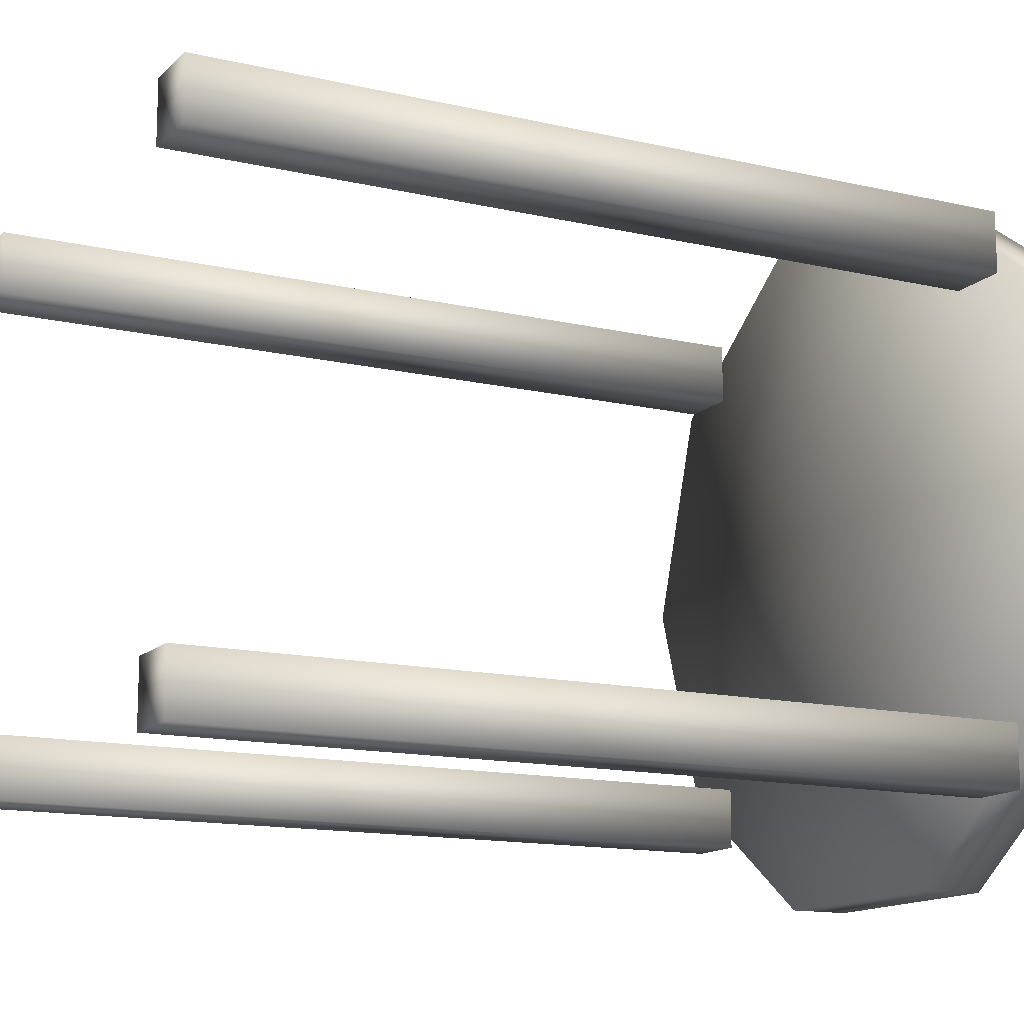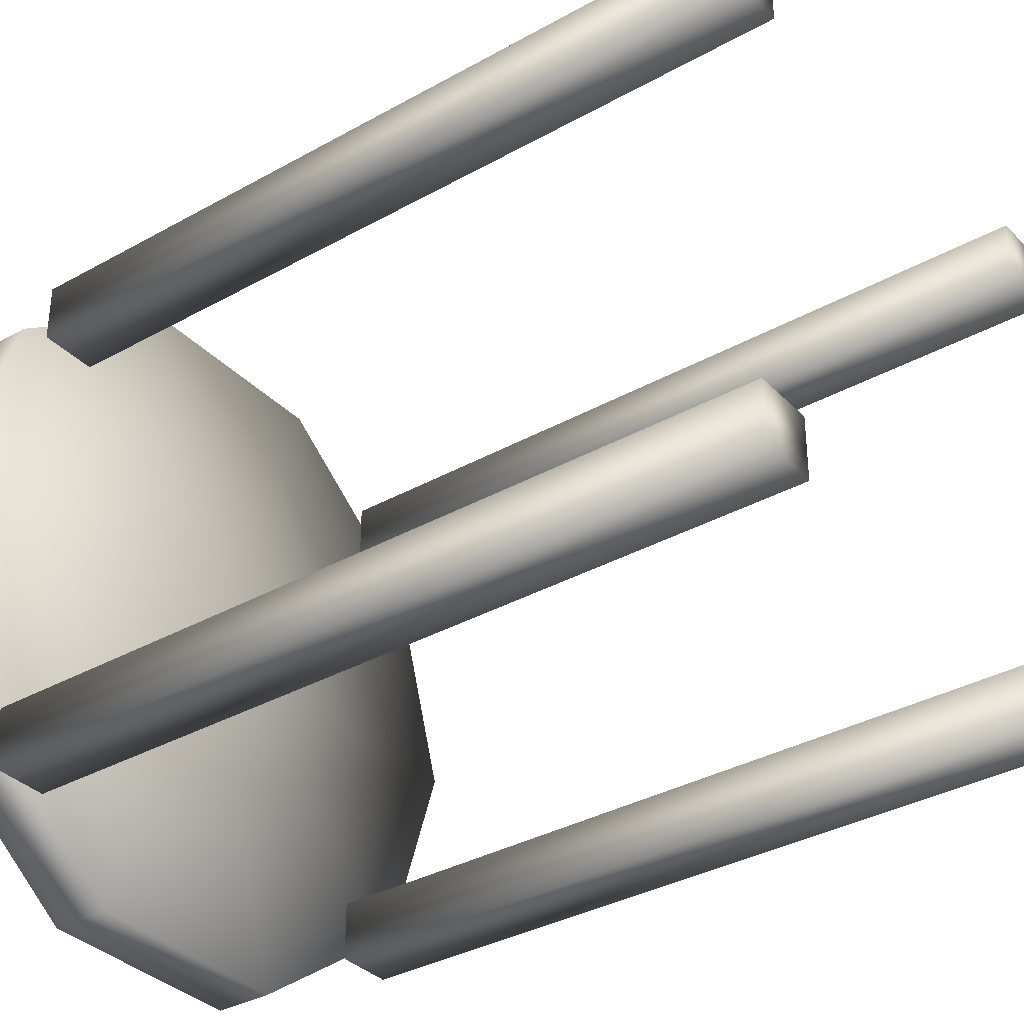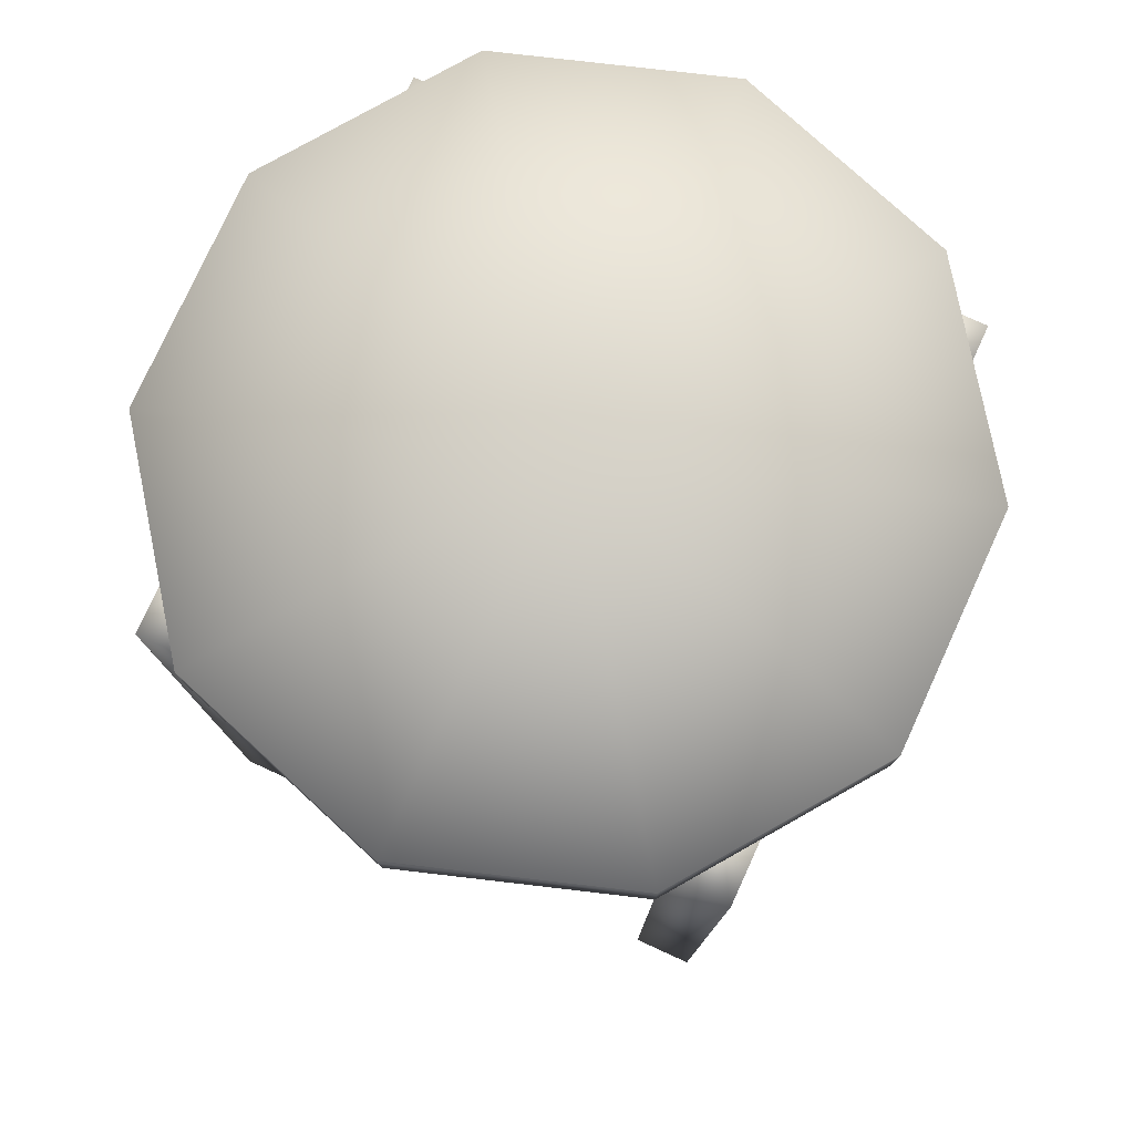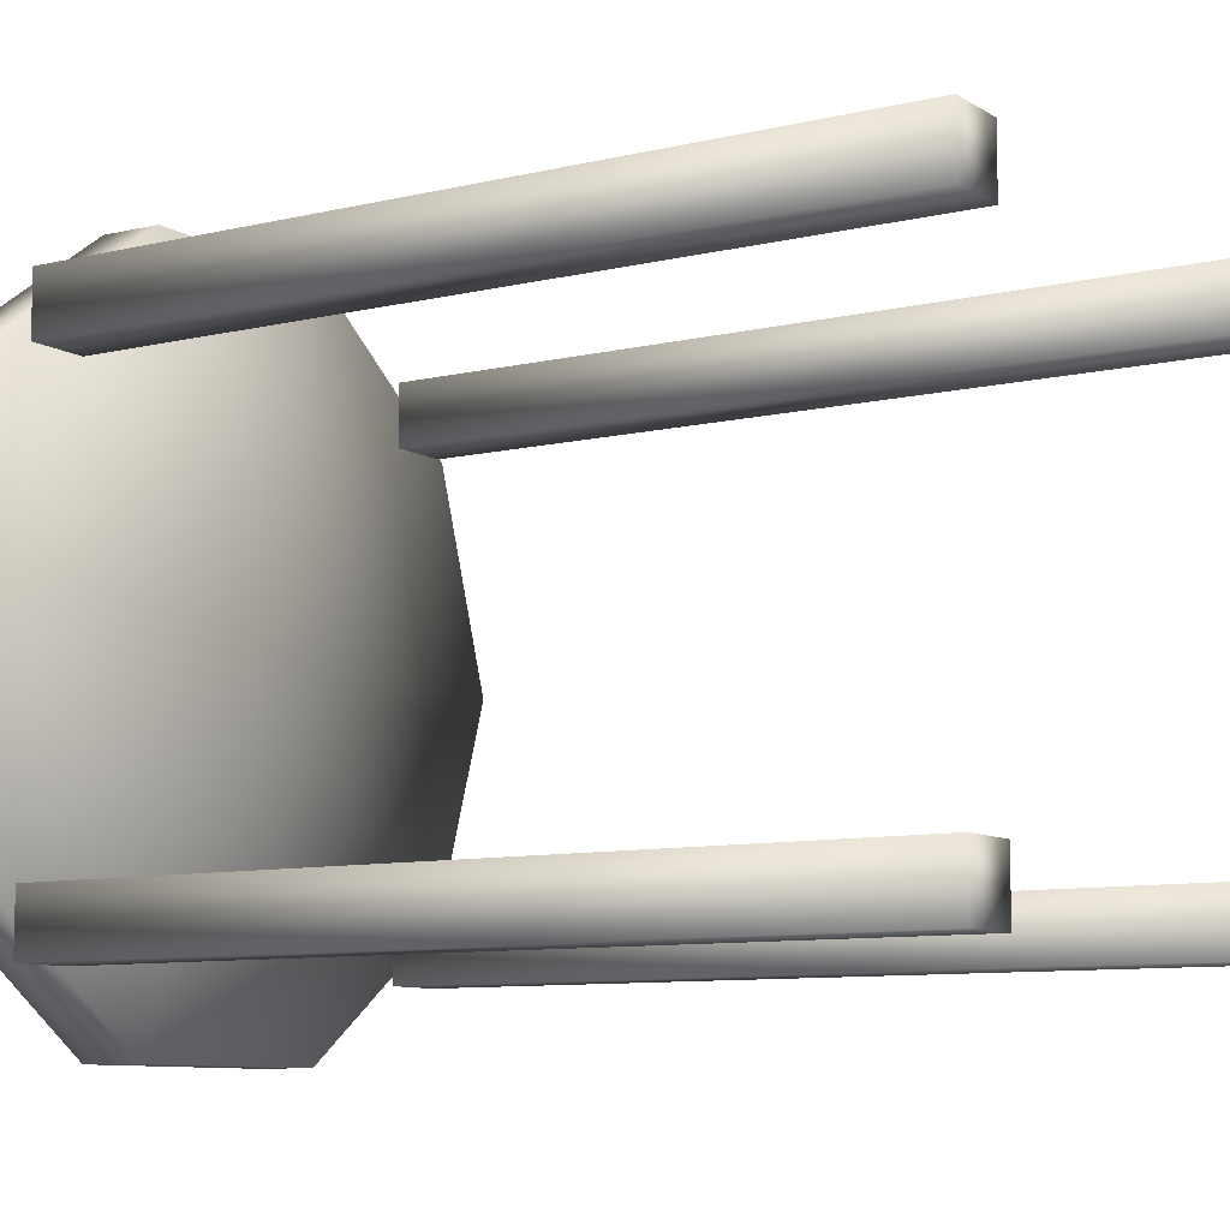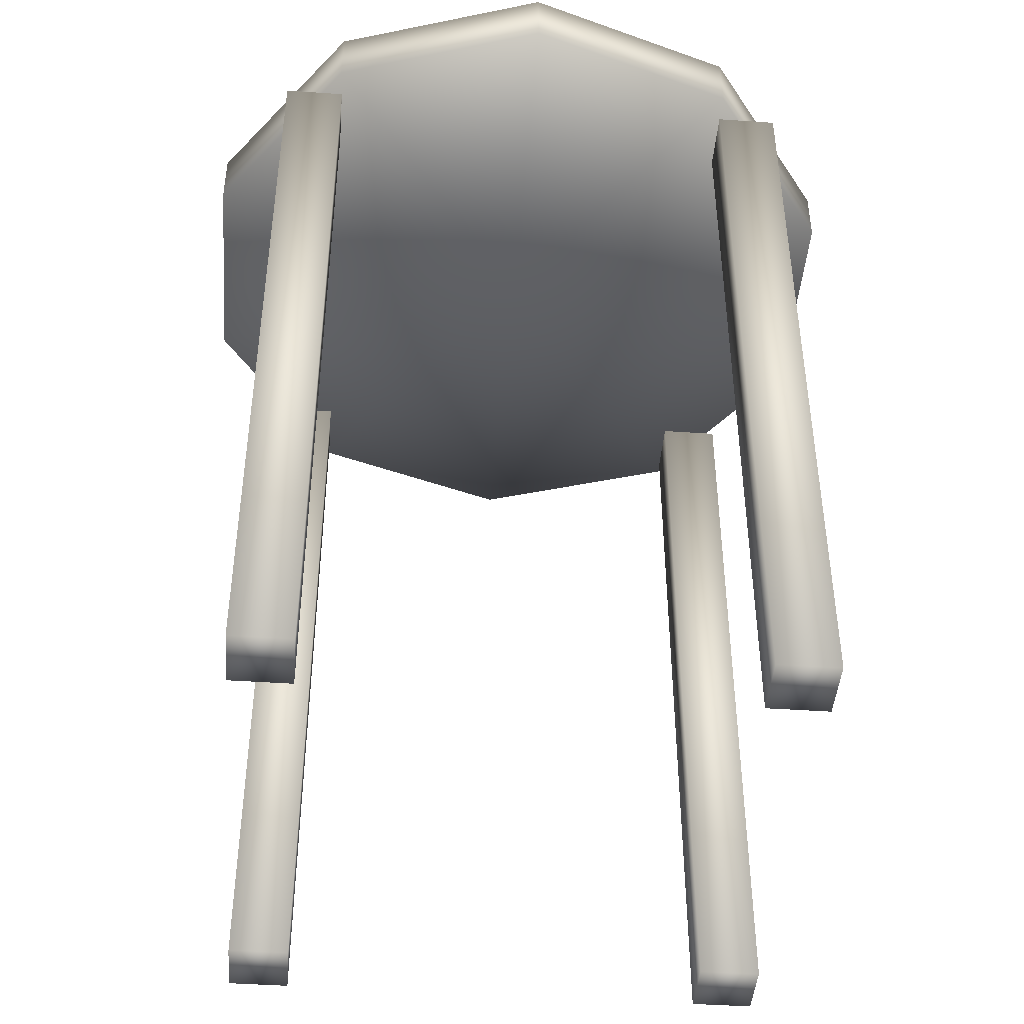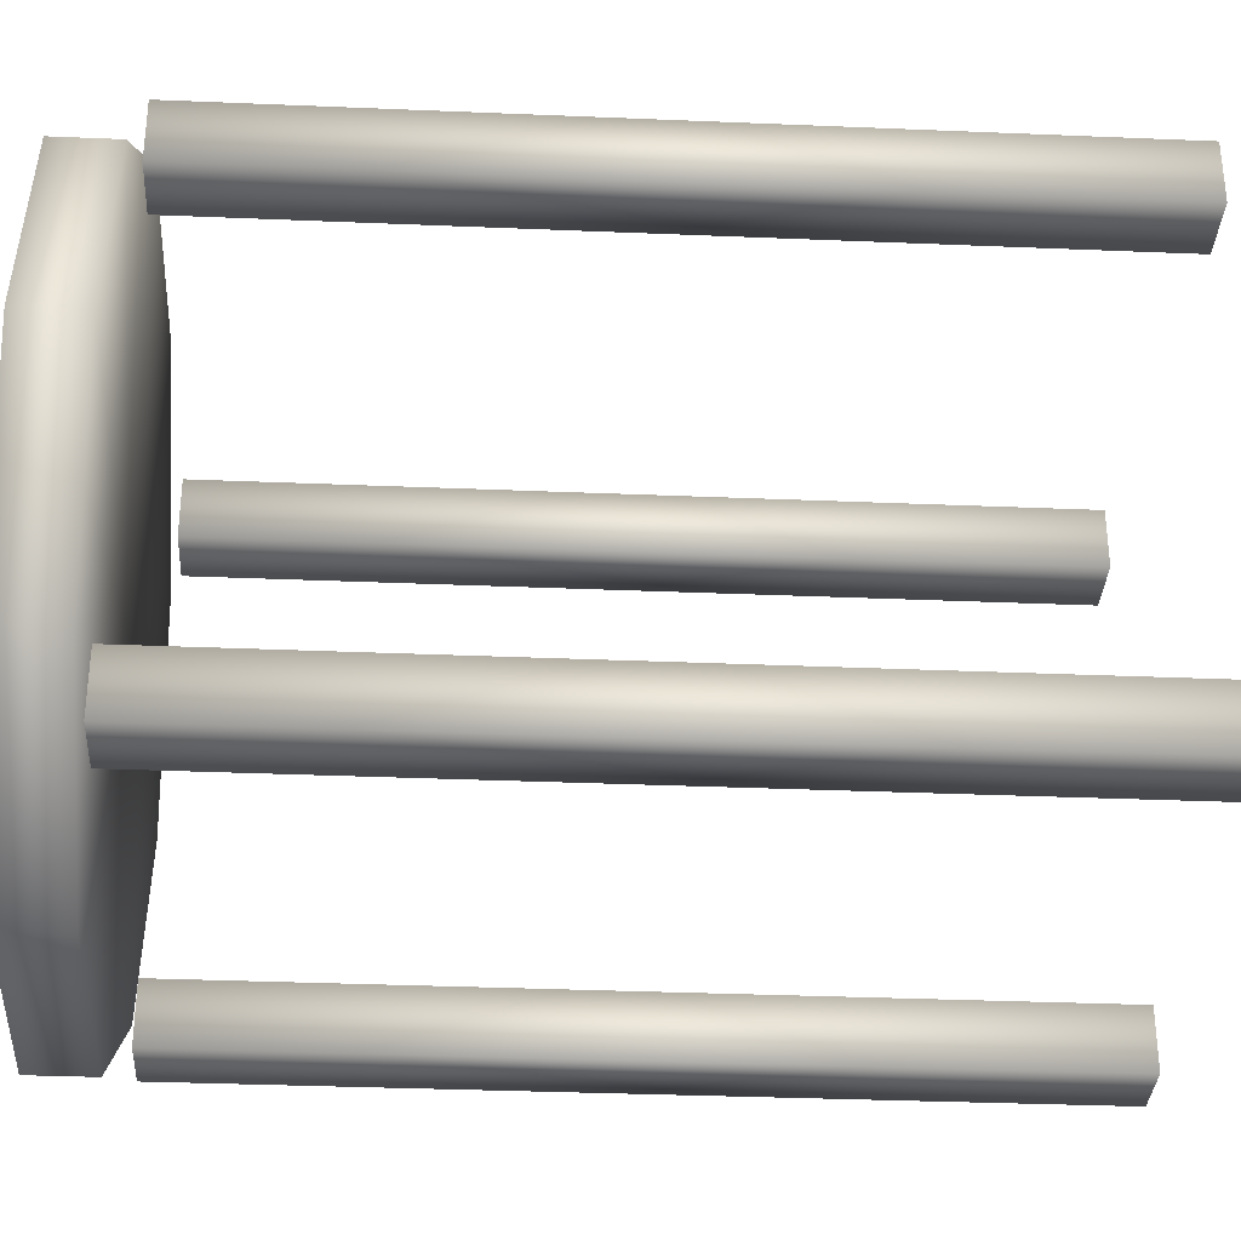
<metadata>
{"format":"obj","ext":"obj","renderer":"f3d","projection":"perspective","resolution":1024,"background":"white","views":[{"elev":-13.8,"azim":62.5,"up":"+Z"},{"elev":-34.8,"azim":-53.1,"up":"+Z"},{"elev":78.2,"azim":114.6,"up":"+Y"},{"elev":-8.9,"azim":-57.4,"up":"+Z"},{"elev":-44.5,"azim":85.4,"up":"+Y"},{"elev":-33.4,"azim":-93.3,"up":"+Z"}]}
</metadata>
<code>
v 0.7361 0.975 0.6299
v 0.7361 0.9095 0.6299
v 0.4181 0.9095 0.3989
v 0.4181 0.975 0.3989
v 0.5396 0.975 0.7727
v 0.5396 0.9095 0.7727
v 0.2966 0.975 0.7727
v 0.2966 0.9095 0.7727
v 0.1001 0.975 0.6299
v 0.1001 0.9095 0.6299
v 0.025 0.975 0.3989
v 0.025 0.9095 0.3989
v 0.1001 0.975 0.1678
v 0.1001 0.9095 0.1678
v 0.2966 0.975 0.025
v 0.2966 0.9095 0.025
v 0.5396 0.975 0.025
v 0.5396 0.9095 0.025
v 0.7361 0.975 0.1678
v 0.7361 0.9095 0.1678
v 0.8112 0.975 0.3989
v 0.8112 0.9095 0.3989
v 0.6474 0.025 0.6282
v 0.7129 0.025 0.6282
v 0.7129 0.8986 0.6282
v 0.6474 0.8986 0.6282
v 0.6474 0.025 0.6937
v 0.7129 0.025 0.6937
v 0.7129 0.8986 0.6937
v 0.6474 0.8986 0.6937
v 0.1233 0.025 0.6282
v 0.1888 0.025 0.6282
v 0.1888 0.8986 0.6282
v 0.1233 0.8986 0.6282
v 0.1233 0.025 0.6937
v 0.1888 0.025 0.6937
v 0.1888 0.8986 0.6937
v 0.1233 0.8986 0.6937
v 0.1233 0.025 0.104
v 0.1888 0.025 0.104
v 0.1888 0.8986 0.104
v 0.1233 0.8986 0.104
v 0.1233 0.025 0.1696
v 0.1888 0.025 0.1696
v 0.1888 0.8986 0.1696
v 0.1233 0.8986 0.1696
v 0.6474 0.025 0.104
v 0.7129 0.025 0.104
v 0.7129 0.8986 0.104
v 0.6474 0.8986 0.104
v 0.6474 0.025 0.1696
v 0.7129 0.025 0.1696
v 0.7129 0.8986 0.1696
v 0.6474 0.8986 0.1696
f 1 21 22
f 2 1 22
f 22 3 2
f 1 4 21
f 5 1 2
f 6 5 2
f 2 3 6
f 5 4 1
f 7 5 6
f 8 7 6
f 6 3 8
f 7 4 5
f 9 7 8
f 10 9 8
f 8 3 10
f 9 4 7
f 11 9 10
f 12 11 10
f 10 3 12
f 11 4 9
f 13 11 12
f 14 13 12
f 12 3 14
f 13 4 11
f 15 13 14
f 16 15 14
f 14 3 16
f 15 4 13
f 17 15 16
f 18 17 16
f 16 3 18
f 17 4 15
f 19 17 18
f 20 19 18
f 18 3 20
f 19 4 17
f 21 19 20
f 22 21 20
f 20 3 22
f 21 4 19
f 26 23 24
f 26 24 25
f 28 23 27
f 24 23 28
f 27 23 26
f 27 26 30
f 30 26 29
f 29 26 25
f 29 24 28
f 25 24 29
f 30 28 27
f 29 28 30
f 34 31 32
f 34 32 33
f 36 31 35
f 32 31 36
f 35 31 34
f 35 34 38
f 38 34 37
f 37 34 33
f 37 32 36
f 33 32 37
f 38 36 35
f 37 36 38
f 42 39 40
f 42 40 41
f 44 39 43
f 40 39 44
f 43 39 42
f 43 42 46
f 46 42 45
f 45 42 41
f 45 40 44
f 41 40 45
f 46 44 43
f 45 44 46
f 50 47 48
f 50 48 49
f 52 47 51
f 48 47 52
f 51 47 50
f 51 50 54
f 54 50 53
f 53 50 49
f 53 48 52
f 49 48 53
f 54 52 51
f 53 52 54

</code>
